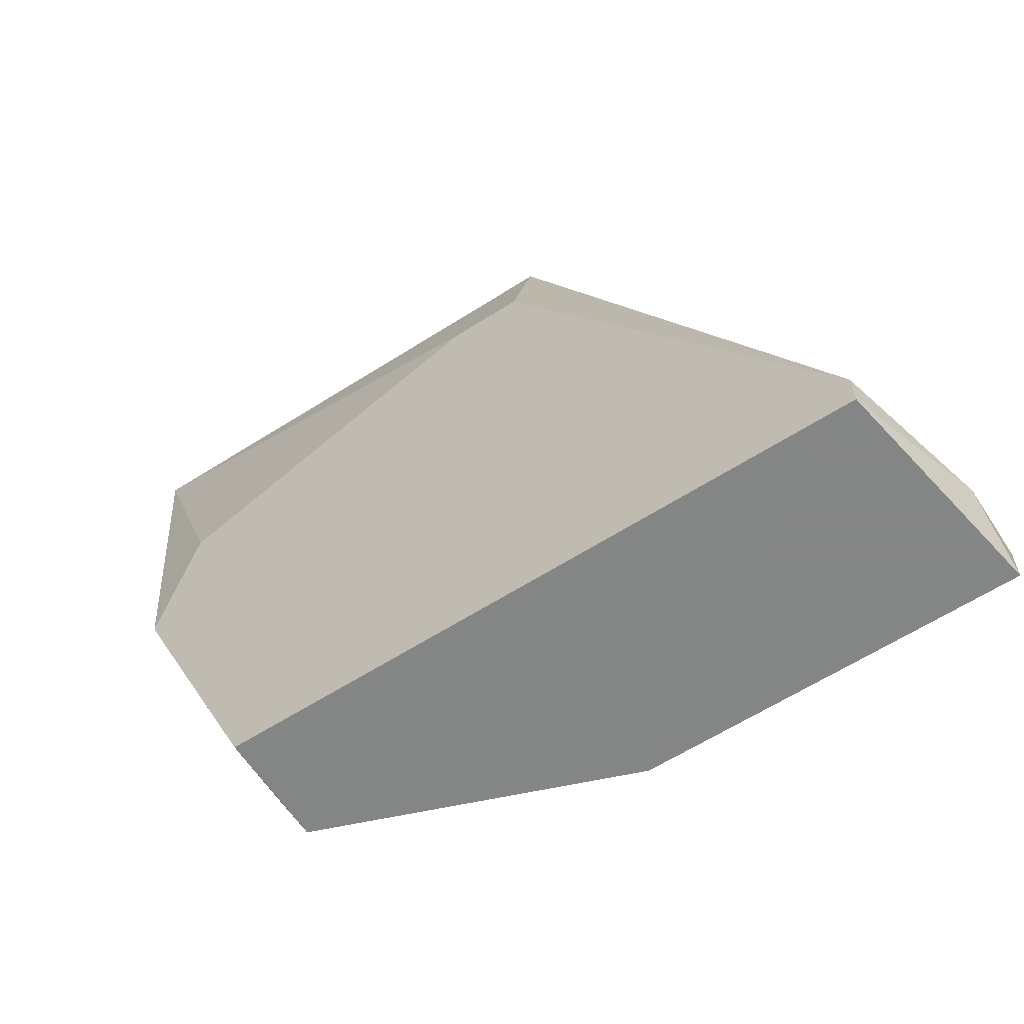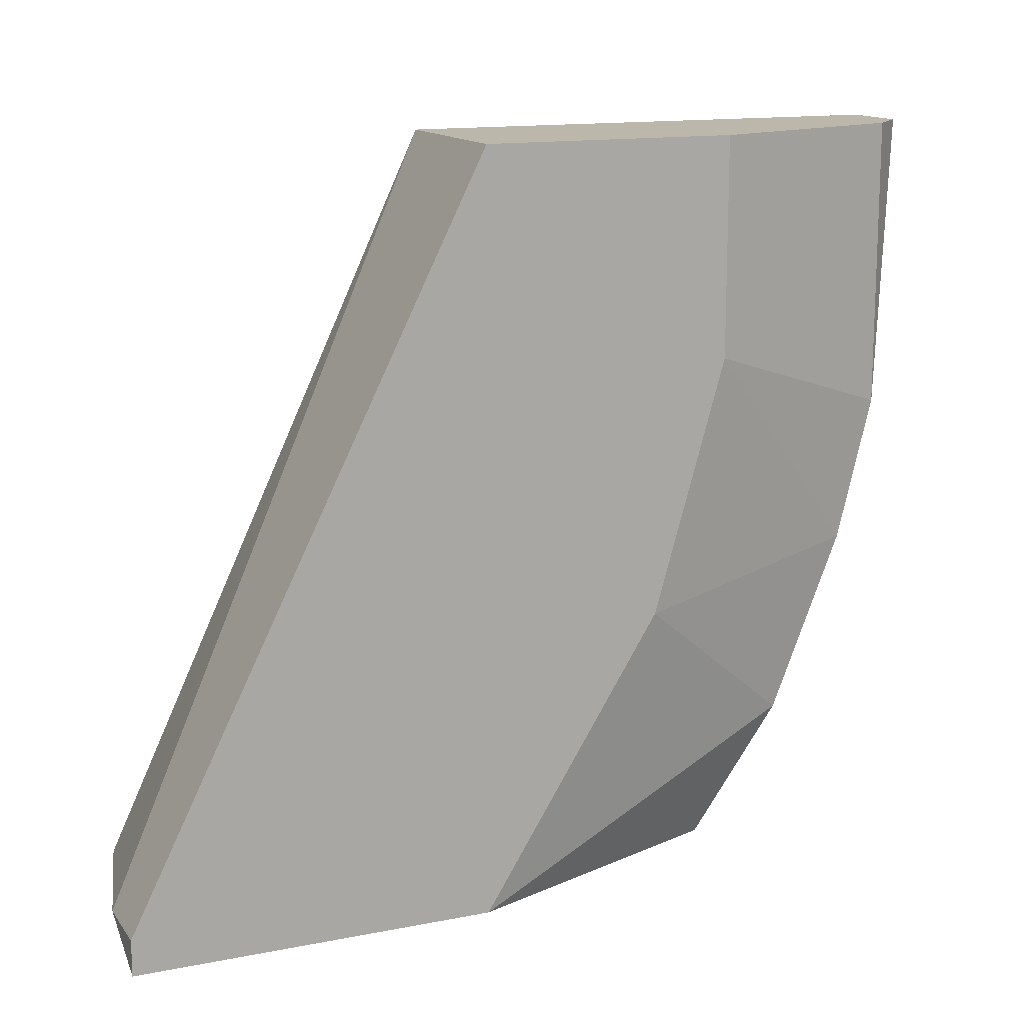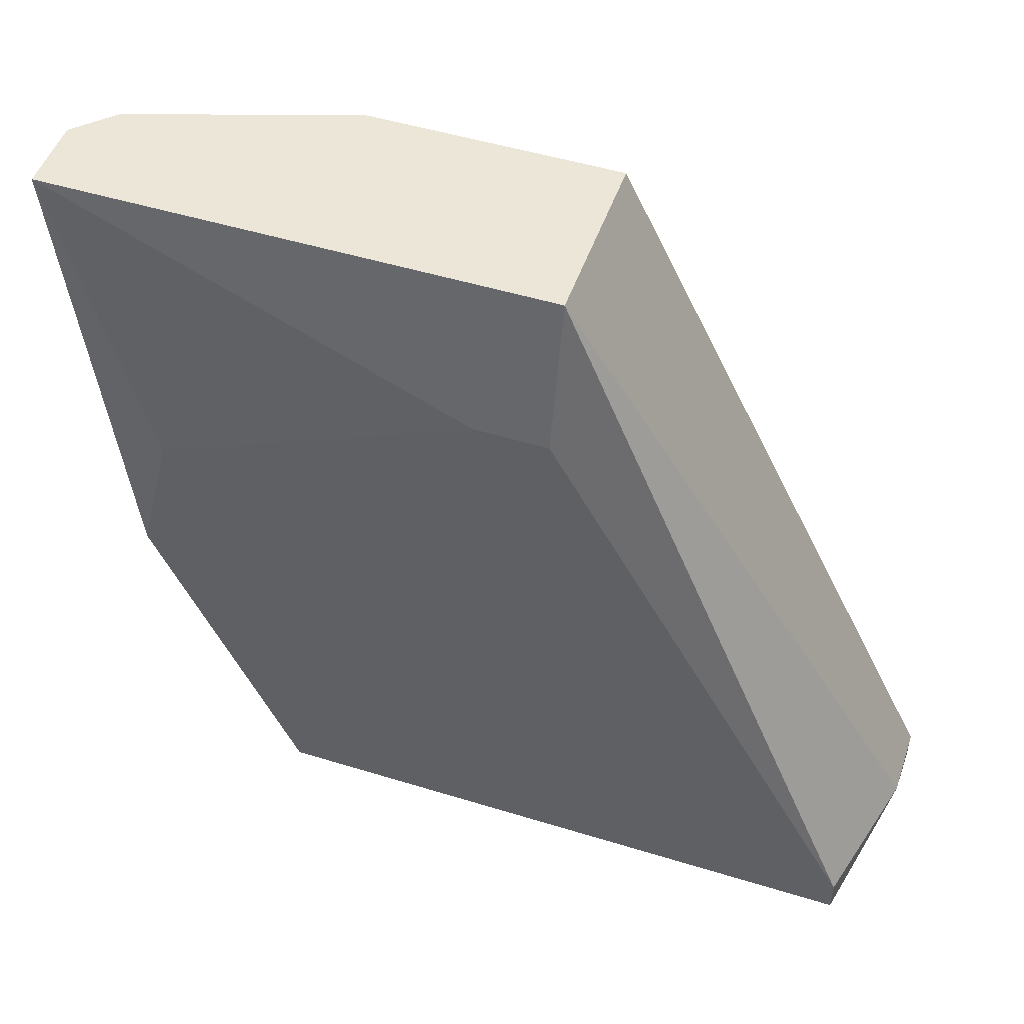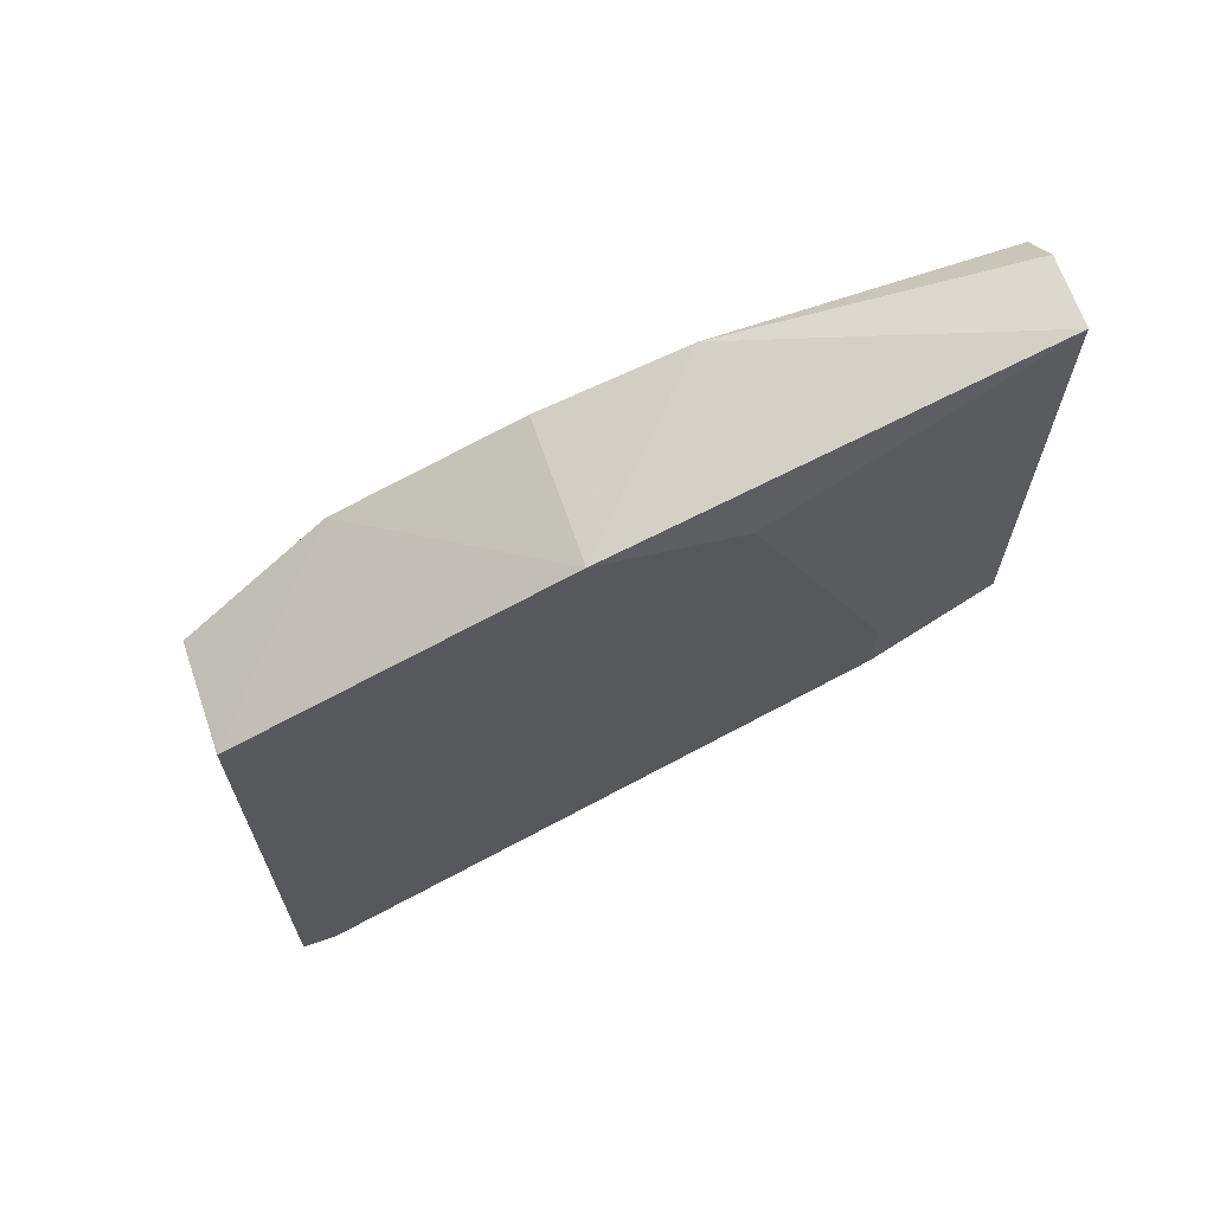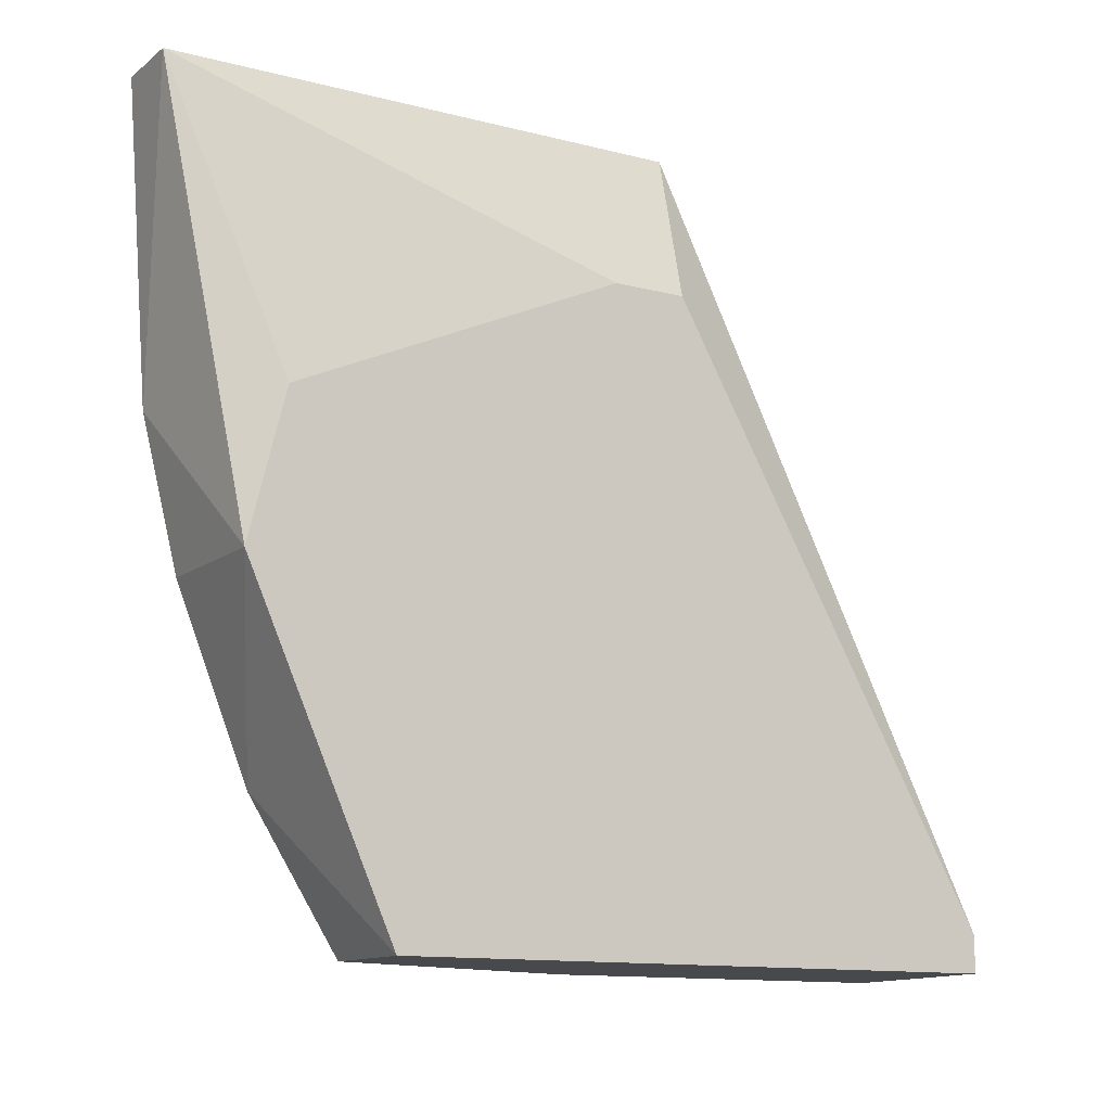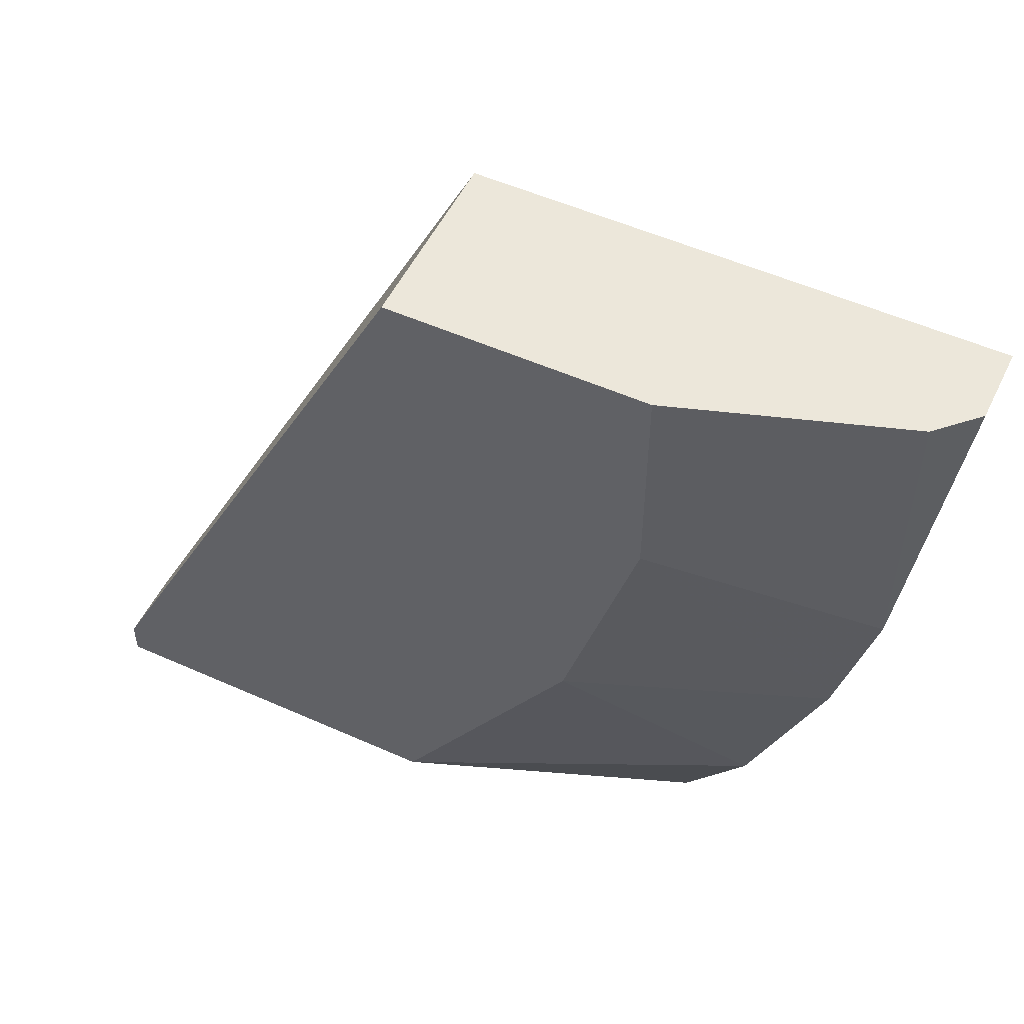
<metadata>
{"format":"obj","ext":"obj","renderer":"f3d","projection":"perspective","resolution":1024,"background":"white","views":[{"elev":-61.6,"azim":-57.0,"up":"+Z"},{"elev":14.2,"azim":66.6,"up":"+Z"},{"elev":49.5,"azim":-71.2,"up":"+Z"},{"elev":67.0,"azim":-109.0,"up":"+Y"},{"elev":-12.4,"azim":-121.1,"up":"+Z"},{"elev":52.9,"azim":115.6,"up":"+Z"}]}
</metadata>
<code>
v -0.009968 0.02759 -0.006571
v -0.009968 0.02759 -0.02586
v -0.009968 0.03218 -0.01851
v -0.009968 0.01841 -0.02494
v -0.009968 0.01841 -0.02586
v -0.009968 0.03402 -0.006571
v -0.009968 0.03402 -0.01209
v -0.01181 0.03678 -0.02219
v -0.01181 0.01841 -0.02494
v -0.01181 0.03953 -0.01392
v -0.01181 0.03953 -0.006571
v -0.01181 0.03861 -0.01759
v -0.01273 0.03494 -0.02586
v -0.01273 0.04045 -0.006571
v -0.01456 0.02759 -0.006571
v -0.01456 0.04045 -0.006571
v -0.01548 0.03494 -0.02586
v -0.01548 0.02759 -0.01025
v -0.01548 0.0377 -0.01392
v -0.01548 0.01932 -0.02494
v -0.01548 0.01932 -0.02586
v -0.01548 0.02943 -0.01025
v -0.01548 0.03861 -0.01759
f 12 10 7
f 14 16 15
f 17 2 21
f 14 15 1
f 2 1 4
f 1 15 4
f 14 1 6
f 1 2 6
f 15 16 22
f 17 21 22
f 17 22 23
f 2 17 13
f 6 2 3
f 23 12 8
f 17 23 8
f 2 13 8
f 13 17 8
f 3 2 8
f 12 3 8
f 16 14 10
f 23 16 10
f 12 23 10
f 22 21 20
f 21 2 5
f 2 4 5
f 5 4 9
f 4 15 9
f 20 21 9
f 15 20 9
f 21 5 9
f 15 22 18
f 20 15 18
f 22 20 18
f 22 16 19
f 16 23 19
f 23 22 19
f 14 6 11
f 10 14 11
f 6 10 11
f 3 12 7
f 6 3 7
f 10 6 7

</code>
